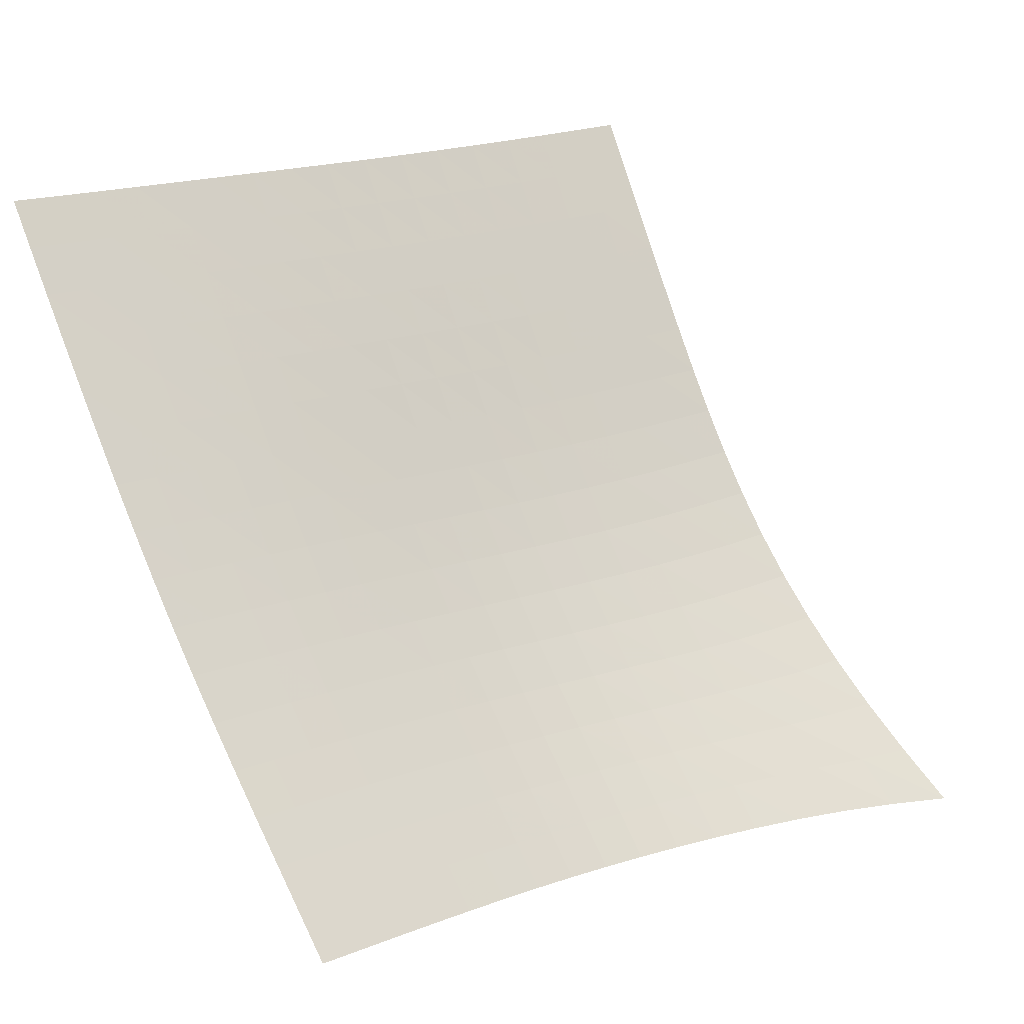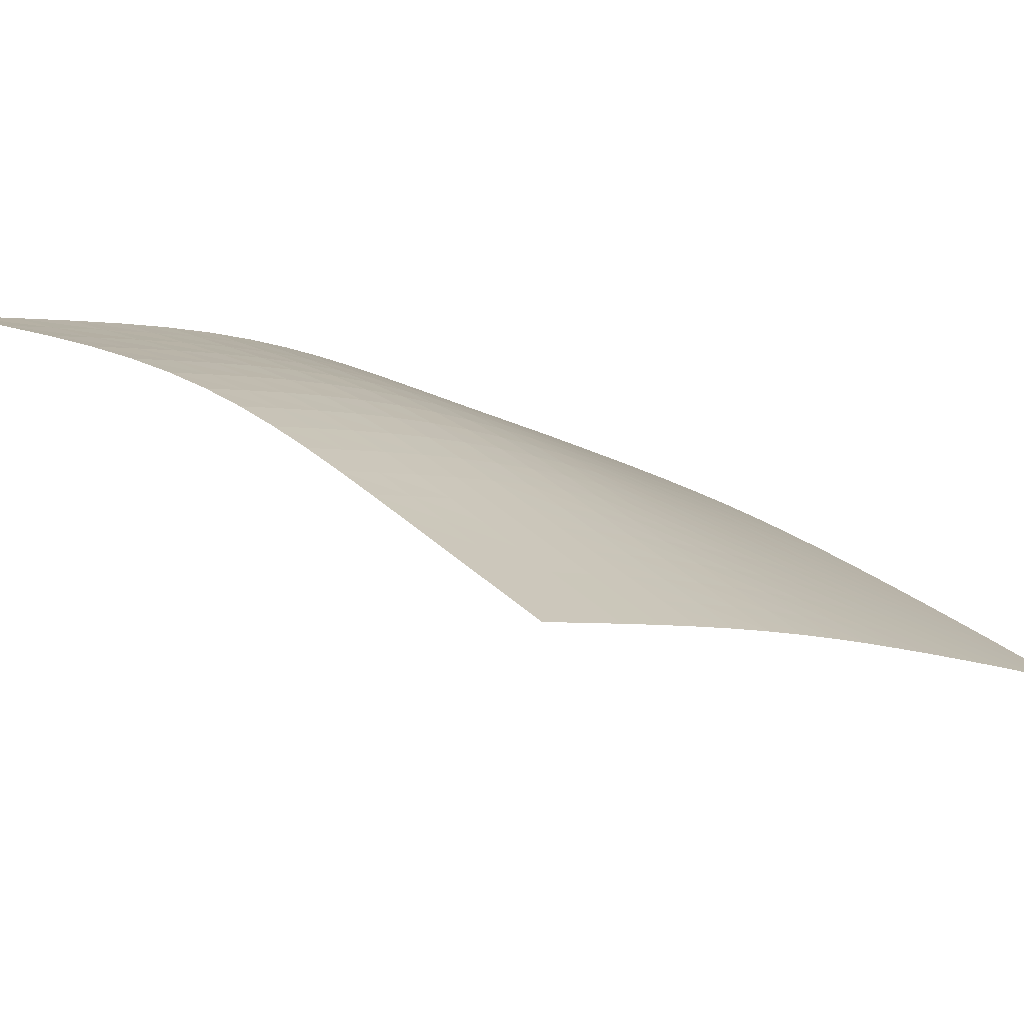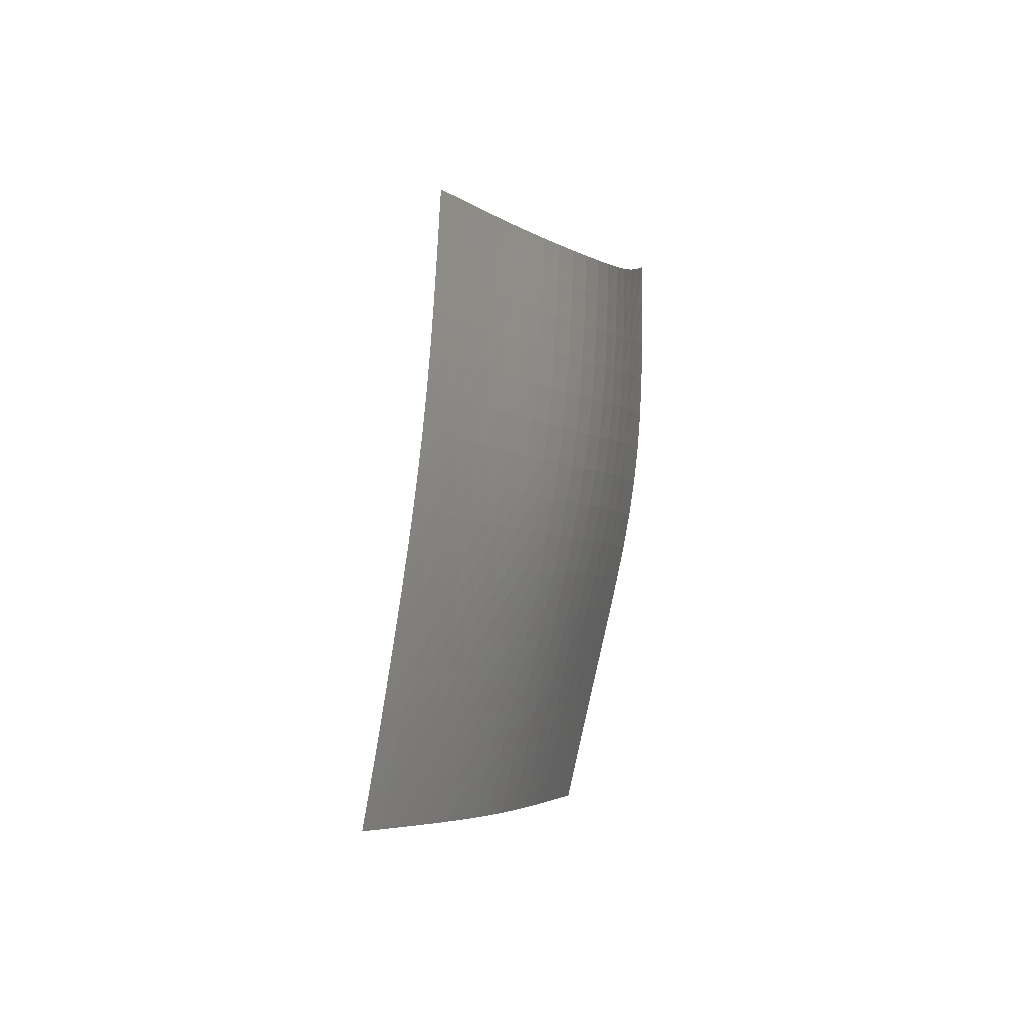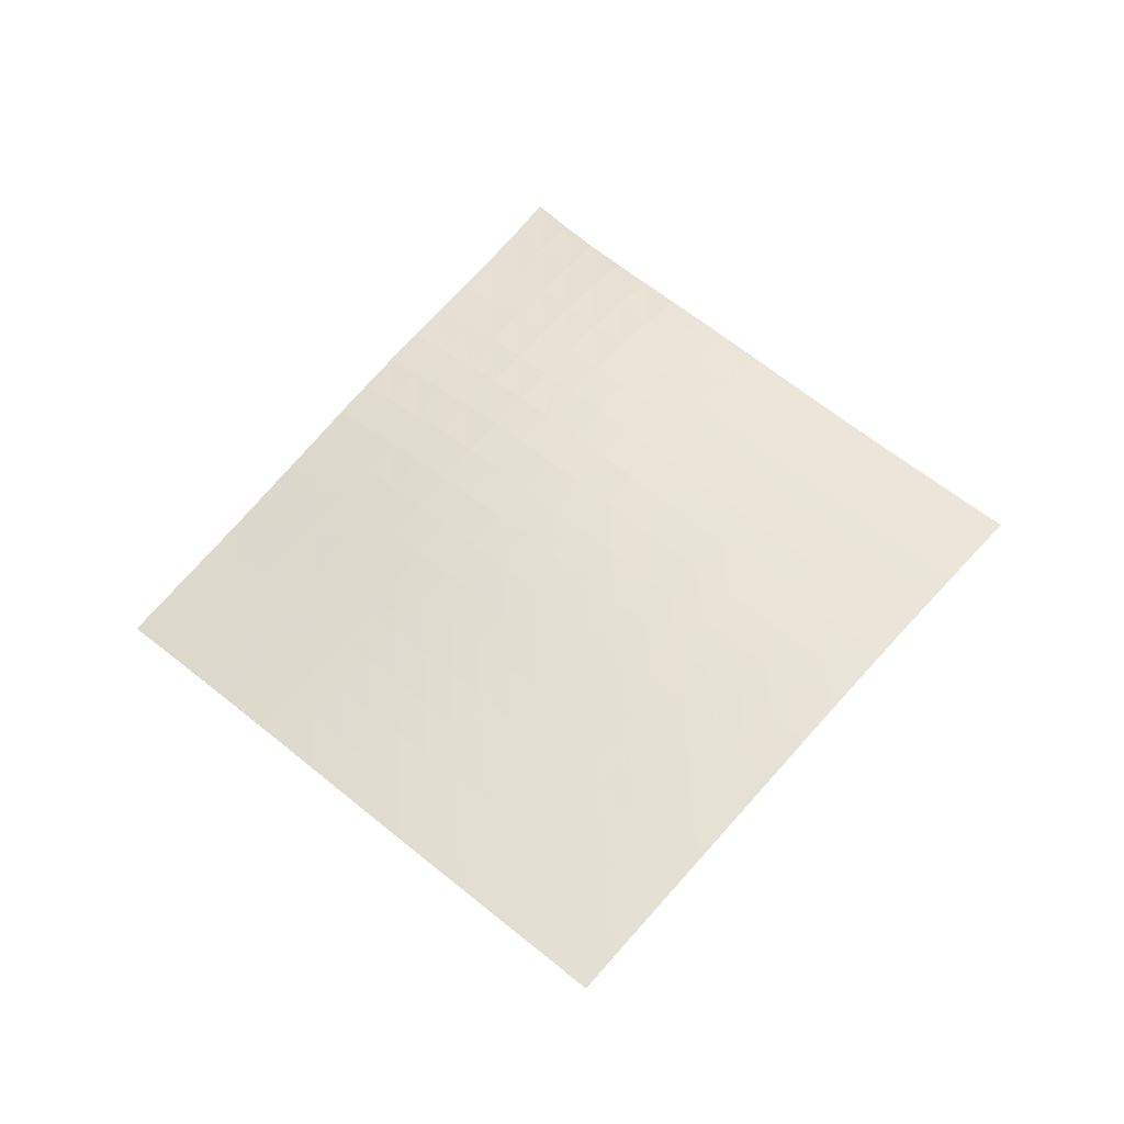
<metadata>
{"format":"obj","ext":"obj","renderer":"f3d","projection":"perspective","resolution":1024,"background":"white","views":[{"elev":-79.9,"azim":68.6,"up":"+Z"},{"elev":-35.3,"azim":-88.8,"up":"+Z"},{"elev":-50.0,"azim":-125.9,"up":"+Y"},{"elev":-53.6,"azim":-36.5,"up":"+Y"}]}
</metadata>
<code>
v -6.5 -0.008629 6.5
v 2.387 -9.901 10.49
v -10.49 -9.901 -2.387
v -1.913 -18.69 1.913
v -10.28 -9.398 -1.787
v -10.06 -8.895 -1.189
v -9.845 -8.393 -0.592
v -9.633 -7.888 0.004138
v -9.425 -7.38 0.599
v -9.219 -6.866 1.191
v -9.012 -6.341 1.778
v -8.798 -5.798 2.355
v -8.573 -5.233 2.919
v -8.332 -4.639 3.467
v -8.07 -4.009 3.997
v -7.787 -3.337 4.51
v -7.485 -2.613 5.01
v -7.166 -1.824 5.503
v -6.835 -0.9563 5.997
v -5.997 -0.9563 6.835
v -5.503 -1.824 7.166
v -5.01 -2.613 7.485
v -4.51 -3.337 7.787
v -3.997 -4.009 8.07
v -3.467 -4.639 8.332
v -2.919 -5.233 8.573
v -2.355 -5.798 8.798
v -1.778 -6.341 9.012
v -1.191 -6.866 9.219
v -0.599 -7.38 9.425
v -0.004138 -7.888 9.633
v 0.592 -8.393 9.845
v 1.189 -8.895 10.06
v 1.787 -9.398 10.28
v 2.085 -10.47 9.998
v 1.786 -11.04 9.503
v 1.489 -11.61 9.005
v 1.198 -12.18 8.503
v 0.9117 -12.74 7.994
v 0.6325 -13.31 7.476
v 0.3601 -13.87 6.948
v 0.09395 -14.42 6.41
v -0.1668 -14.97 5.863
v -0.4234 -15.51 5.309
v -0.6772 -16.05 4.75
v -0.9291 -16.58 4.188
v -1.179 -17.11 3.623
v -1.427 -17.64 3.056
v -1.672 -18.17 2.486
v -2.486 -18.17 1.672
v -3.056 -17.64 1.427
v -3.623 -17.11 1.179
v -4.188 -16.58 0.9291
v -4.75 -16.05 0.6772
v -5.309 -15.51 0.4234
v -5.863 -14.97 0.1668
v -6.41 -14.42 -0.09395
v -6.948 -13.87 -0.3601
v -7.476 -13.31 -0.6325
v -7.994 -12.74 -0.9117
v -8.503 -12.18 -1.198
v -9.005 -11.61 -1.489
v -9.503 -11.04 -1.786
v -9.998 -10.47 -2.085
v -6.34 -1.708 6.34
v -6.671 -2.48 5.848
v -6.99 -3.217 5.355
v -7.292 -3.915 4.853
v -7.575 -4.575 4.337
v -7.837 -5.2 3.802
v -8.079 -5.793 3.249
v -8.305 -6.36 2.68
v -8.519 -6.904 2.098
v -8.726 -7.431 1.506
v -8.932 -7.947 0.9097
v -9.139 -8.457 0.3112
v -9.351 -8.962 -0.2878
v -9.565 -9.465 -0.8867
v -9.782 -9.968 -1.486
v -5.848 -2.48 6.671
v -6.181 -3.167 6.181
v -6.498 -3.851 5.687
v -6.798 -4.517 5.184
v -7.08 -5.157 4.665
v -7.342 -5.772 4.127
v -7.585 -6.36 3.571
v -7.811 -6.925 2.998
v -8.025 -7.469 2.412
v -8.232 -7.997 1.817
v -8.438 -8.514 1.218
v -8.645 -9.025 0.616
v -8.855 -9.531 0.01466
v -9.07 -10.04 -0.5858
v -9.286 -10.54 -1.186
v -5.355 -3.217 6.99
v -5.687 -3.851 6.498
v -6.003 -4.494 6.003
v -6.302 -5.13 5.498
v -6.582 -5.751 4.977
v -6.843 -6.352 4.438
v -7.085 -6.933 3.88
v -7.311 -7.494 3.305
v -7.526 -8.036 2.717
v -7.733 -8.564 2.12
v -7.939 -9.081 1.518
v -8.146 -9.592 0.9151
v -8.357 -10.1 0.3124
v -8.571 -10.6 -0.2889
v -8.788 -11.11 -0.8892
v -4.853 -3.915 7.292
v -5.184 -4.517 6.798
v -5.498 -5.13 6.302
v -5.795 -5.742 5.795
v -6.074 -6.346 5.273
v -6.333 -6.935 4.732
v -6.576 -7.508 4.173
v -6.803 -8.063 3.598
v -7.018 -8.603 3.009
v -7.227 -9.13 2.412
v -7.433 -9.647 1.81
v -7.641 -10.16 1.206
v -7.852 -10.67 0.6033
v -8.067 -11.17 0.002072
v -8.285 -11.68 -0.5979
v -4.337 -4.575 7.575
v -4.665 -5.157 7.08
v -4.977 -5.751 6.582
v -5.273 -6.346 6.074
v -5.55 -6.936 5.55
v -5.81 -7.514 5.01
v -6.053 -8.079 4.451
v -6.281 -8.63 3.876
v -6.498 -9.166 3.288
v -6.708 -9.692 2.692
v -6.917 -10.21 2.09
v -7.126 -10.72 1.488
v -7.339 -11.23 0.8861
v -7.555 -11.74 0.2858
v -7.774 -12.24 -0.3131
v -3.802 -5.2 7.837
v -4.127 -5.772 7.342
v -4.438 -6.352 6.843
v -4.732 -6.935 6.333
v -5.01 -7.514 5.81
v -5.27 -8.085 5.27
v -5.514 -8.644 4.712
v -5.744 -9.19 4.139
v -5.964 -9.724 3.553
v -6.177 -10.25 2.959
v -6.388 -10.77 2.36
v -6.6 -11.28 1.76
v -6.815 -11.79 1.16
v -7.033 -12.3 0.5617
v -7.254 -12.8 -0.03545
v -3.249 -5.793 8.079
v -3.571 -6.36 7.585
v -3.88 -6.933 7.085
v -4.173 -7.508 6.576
v -4.451 -8.079 6.053
v -4.712 -8.644 5.514
v -4.958 -9.198 4.958
v -5.192 -9.741 4.388
v -5.415 -10.27 3.806
v -5.632 -10.8 3.215
v -5.847 -11.32 2.619
v -6.062 -11.83 2.022
v -6.28 -12.34 1.425
v -6.501 -12.85 0.8296
v -6.724 -13.36 0.2349
v -2.68 -6.36 8.305
v -2.998 -6.925 7.811
v -3.305 -7.494 7.311
v -3.598 -8.063 6.803
v -3.876 -8.63 6.281
v -4.139 -9.19 5.744
v -4.388 -9.741 5.192
v -4.625 -10.28 4.625
v -4.852 -10.81 4.046
v -5.074 -11.34 3.46
v -5.293 -11.86 2.869
v -5.513 -12.37 2.276
v -5.735 -12.89 1.682
v -5.959 -13.4 1.09
v -6.184 -13.91 0.4984
v -2.098 -6.904 8.519
v -2.412 -7.469 8.025
v -2.717 -8.036 7.526
v -3.009 -8.603 7.018
v -3.288 -9.166 6.498
v -3.553 -9.724 5.964
v -3.806 -10.27 5.415
v -4.046 -10.81 4.852
v -4.279 -11.35 4.279
v -4.505 -11.87 3.697
v -4.73 -12.39 3.111
v -4.954 -12.91 2.522
v -5.18 -13.43 1.933
v -5.407 -13.94 1.345
v -5.635 -14.45 0.7563
v -1.506 -7.431 8.726
v -1.817 -7.997 8.232
v -2.12 -8.564 7.733
v -2.412 -9.13 7.227
v -2.692 -9.692 6.708
v -2.959 -10.25 6.177
v -3.215 -10.8 5.632
v -3.46 -11.34 5.074
v -3.697 -11.87 4.505
v -3.929 -12.4 3.929
v -4.159 -12.92 3.348
v -4.388 -13.44 2.764
v -4.618 -13.96 2.18
v -4.848 -14.48 1.595
v -5.079 -14.99 1.01
v -0.9097 -7.947 8.932
v -1.218 -8.514 8.438
v -1.518 -9.081 7.939
v -1.81 -9.647 7.433
v -2.09 -10.21 6.917
v -2.36 -10.77 6.388
v -2.619 -11.32 5.847
v -2.869 -11.86 5.293
v -3.111 -12.39 4.73
v -3.348 -12.92 4.159
v -3.583 -13.45 3.583
v -3.816 -13.97 3.004
v -4.05 -14.49 2.424
v -4.285 -15.01 1.843
v -4.518 -15.53 1.261
v -0.3112 -8.457 9.139
v -0.616 -9.025 8.645
v -0.9151 -9.592 8.146
v -1.206 -10.16 7.641
v -1.488 -10.72 7.126
v -1.76 -11.28 6.6
v -2.022 -11.83 6.062
v -2.276 -12.37 5.513
v -2.522 -12.91 4.954
v -2.764 -13.44 4.388
v -3.004 -13.97 3.816
v -3.242 -14.5 3.242
v -3.48 -15.02 2.666
v -3.718 -15.54 2.089
v -3.954 -16.06 1.51
v 0.2878 -8.962 9.351
v -0.01466 -9.531 8.855
v -0.3124 -10.1 8.357
v -0.6033 -10.67 7.852
v -0.8861 -11.23 7.339
v -1.16 -11.79 6.815
v -1.425 -12.34 6.28
v -1.682 -12.89 5.735
v -1.933 -13.43 5.18
v -2.18 -13.96 4.618
v -2.424 -14.49 4.05
v -2.666 -15.02 3.48
v -2.908 -15.55 2.908
v -3.148 -16.07 2.334
v -3.387 -16.59 1.758
v 0.8867 -9.465 9.565
v 0.5858 -10.04 9.07
v 0.2889 -10.6 8.571
v -0.002072 -11.17 8.067
v -0.2858 -11.74 7.555
v -0.5617 -12.3 7.033
v -0.8296 -12.85 6.501
v -1.09 -13.4 5.959
v -1.345 -13.94 5.407
v -1.595 -14.48 4.848
v -1.843 -15.01 4.285
v -2.089 -15.54 3.718
v -2.334 -16.07 3.148
v -2.577 -16.6 2.577
v -2.818 -17.12 2.004
v 1.486 -9.968 9.782
v 1.186 -10.54 9.286
v 0.8892 -11.11 8.788
v 0.5979 -11.68 8.285
v 0.3131 -12.24 7.774
v 0.03545 -12.8 7.254
v -0.2349 -13.36 6.724
v -0.4984 -13.91 6.184
v -0.7563 -14.45 5.635
v -1.01 -14.99 5.079
v -1.261 -15.53 4.518
v -1.51 -16.06 3.954
v -1.758 -16.59 3.387
v -2.004 -17.12 2.818
v -2.246 -17.65 2.246
f 289 49 4
f 289 4 50
f 5 79 64
f 5 64 3
f 79 94 63
f 79 63 64
f 94 109 62
f 94 62 63
f 109 124 61
f 109 61 62
f 124 139 60
f 124 60 61
f 139 154 59
f 139 59 60
f 154 169 58
f 154 58 59
f 169 184 57
f 169 57 58
f 184 199 56
f 184 56 57
f 199 214 55
f 199 55 56
f 214 229 54
f 214 54 55
f 229 244 53
f 229 53 54
f 244 259 52
f 244 52 53
f 259 274 51
f 259 51 52
f 274 289 50
f 274 50 51
f 1 20 65
f 1 65 19
f 19 65 66
f 19 66 18
f 18 66 67
f 18 67 17
f 17 67 68
f 17 68 16
f 16 68 69
f 16 69 15
f 15 69 70
f 15 70 14
f 14 70 71
f 14 71 13
f 13 71 72
f 13 72 12
f 12 72 73
f 12 73 11
f 11 73 74
f 11 74 10
f 10 74 75
f 10 75 9
f 9 75 76
f 9 76 8
f 8 76 77
f 8 77 7
f 7 77 78
f 7 78 6
f 6 78 79
f 6 79 5
f 20 21 80
f 20 80 65
f 65 80 81
f 65 81 66
f 66 81 82
f 66 82 67
f 67 82 83
f 67 83 68
f 68 83 84
f 68 84 69
f 69 84 85
f 69 85 70
f 70 85 86
f 70 86 71
f 71 86 87
f 71 87 72
f 72 87 88
f 72 88 73
f 73 88 89
f 73 89 74
f 74 89 90
f 74 90 75
f 75 90 91
f 75 91 76
f 76 91 92
f 76 92 77
f 77 92 93
f 77 93 78
f 78 93 94
f 78 94 79
f 21 22 95
f 21 95 80
f 80 95 96
f 80 96 81
f 81 96 97
f 81 97 82
f 82 97 98
f 82 98 83
f 83 98 99
f 83 99 84
f 84 99 100
f 84 100 85
f 85 100 101
f 85 101 86
f 86 101 102
f 86 102 87
f 87 102 103
f 87 103 88
f 88 103 104
f 88 104 89
f 89 104 105
f 89 105 90
f 90 105 106
f 90 106 91
f 91 106 107
f 91 107 92
f 92 107 108
f 92 108 93
f 93 108 109
f 93 109 94
f 22 23 110
f 22 110 95
f 95 110 111
f 95 111 96
f 96 111 112
f 96 112 97
f 97 112 113
f 97 113 98
f 98 113 114
f 98 114 99
f 99 114 115
f 99 115 100
f 100 115 116
f 100 116 101
f 101 116 117
f 101 117 102
f 102 117 118
f 102 118 103
f 103 118 119
f 103 119 104
f 104 119 120
f 104 120 105
f 105 120 121
f 105 121 106
f 106 121 122
f 106 122 107
f 107 122 123
f 107 123 108
f 108 123 124
f 108 124 109
f 23 24 125
f 23 125 110
f 110 125 126
f 110 126 111
f 111 126 127
f 111 127 112
f 112 127 128
f 112 128 113
f 113 128 129
f 113 129 114
f 114 129 130
f 114 130 115
f 115 130 131
f 115 131 116
f 116 131 132
f 116 132 117
f 117 132 133
f 117 133 118
f 118 133 134
f 118 134 119
f 119 134 135
f 119 135 120
f 120 135 136
f 120 136 121
f 121 136 137
f 121 137 122
f 122 137 138
f 122 138 123
f 123 138 139
f 123 139 124
f 24 25 140
f 24 140 125
f 125 140 141
f 125 141 126
f 126 141 142
f 126 142 127
f 127 142 143
f 127 143 128
f 128 143 144
f 128 144 129
f 129 144 145
f 129 145 130
f 130 145 146
f 130 146 131
f 131 146 147
f 131 147 132
f 132 147 148
f 132 148 133
f 133 148 149
f 133 149 134
f 134 149 150
f 134 150 135
f 135 150 151
f 135 151 136
f 136 151 152
f 136 152 137
f 137 152 153
f 137 153 138
f 138 153 154
f 138 154 139
f 25 26 155
f 25 155 140
f 140 155 156
f 140 156 141
f 141 156 157
f 141 157 142
f 142 157 158
f 142 158 143
f 143 158 159
f 143 159 144
f 144 159 160
f 144 160 145
f 145 160 161
f 145 161 146
f 146 161 162
f 146 162 147
f 147 162 163
f 147 163 148
f 148 163 164
f 148 164 149
f 149 164 165
f 149 165 150
f 150 165 166
f 150 166 151
f 151 166 167
f 151 167 152
f 152 167 168
f 152 168 153
f 153 168 169
f 153 169 154
f 26 27 170
f 26 170 155
f 155 170 171
f 155 171 156
f 156 171 172
f 156 172 157
f 157 172 173
f 157 173 158
f 158 173 174
f 158 174 159
f 159 174 175
f 159 175 160
f 160 175 176
f 160 176 161
f 161 176 177
f 161 177 162
f 162 177 178
f 162 178 163
f 163 178 179
f 163 179 164
f 164 179 180
f 164 180 165
f 165 180 181
f 165 181 166
f 166 181 182
f 166 182 167
f 167 182 183
f 167 183 168
f 168 183 184
f 168 184 169
f 27 28 185
f 27 185 170
f 170 185 186
f 170 186 171
f 171 186 187
f 171 187 172
f 172 187 188
f 172 188 173
f 173 188 189
f 173 189 174
f 174 189 190
f 174 190 175
f 175 190 191
f 175 191 176
f 176 191 192
f 176 192 177
f 177 192 193
f 177 193 178
f 178 193 194
f 178 194 179
f 179 194 195
f 179 195 180
f 180 195 196
f 180 196 181
f 181 196 197
f 181 197 182
f 182 197 198
f 182 198 183
f 183 198 199
f 183 199 184
f 28 29 200
f 28 200 185
f 185 200 201
f 185 201 186
f 186 201 202
f 186 202 187
f 187 202 203
f 187 203 188
f 188 203 204
f 188 204 189
f 189 204 205
f 189 205 190
f 190 205 206
f 190 206 191
f 191 206 207
f 191 207 192
f 192 207 208
f 192 208 193
f 193 208 209
f 193 209 194
f 194 209 210
f 194 210 195
f 195 210 211
f 195 211 196
f 196 211 212
f 196 212 197
f 197 212 213
f 197 213 198
f 198 213 214
f 198 214 199
f 29 30 215
f 29 215 200
f 200 215 216
f 200 216 201
f 201 216 217
f 201 217 202
f 202 217 218
f 202 218 203
f 203 218 219
f 203 219 204
f 204 219 220
f 204 220 205
f 205 220 221
f 205 221 206
f 206 221 222
f 206 222 207
f 207 222 223
f 207 223 208
f 208 223 224
f 208 224 209
f 209 224 225
f 209 225 210
f 210 225 226
f 210 226 211
f 211 226 227
f 211 227 212
f 212 227 228
f 212 228 213
f 213 228 229
f 213 229 214
f 30 31 230
f 30 230 215
f 215 230 231
f 215 231 216
f 216 231 232
f 216 232 217
f 217 232 233
f 217 233 218
f 218 233 234
f 218 234 219
f 219 234 235
f 219 235 220
f 220 235 236
f 220 236 221
f 221 236 237
f 221 237 222
f 222 237 238
f 222 238 223
f 223 238 239
f 223 239 224
f 224 239 240
f 224 240 225
f 225 240 241
f 225 241 226
f 226 241 242
f 226 242 227
f 227 242 243
f 227 243 228
f 228 243 244
f 228 244 229
f 31 32 245
f 31 245 230
f 230 245 246
f 230 246 231
f 231 246 247
f 231 247 232
f 232 247 248
f 232 248 233
f 233 248 249
f 233 249 234
f 234 249 250
f 234 250 235
f 235 250 251
f 235 251 236
f 236 251 252
f 236 252 237
f 237 252 253
f 237 253 238
f 238 253 254
f 238 254 239
f 239 254 255
f 239 255 240
f 240 255 256
f 240 256 241
f 241 256 257
f 241 257 242
f 242 257 258
f 242 258 243
f 243 258 259
f 243 259 244
f 32 33 260
f 32 260 245
f 245 260 261
f 245 261 246
f 246 261 262
f 246 262 247
f 247 262 263
f 247 263 248
f 248 263 264
f 248 264 249
f 249 264 265
f 249 265 250
f 250 265 266
f 250 266 251
f 251 266 267
f 251 267 252
f 252 267 268
f 252 268 253
f 253 268 269
f 253 269 254
f 254 269 270
f 254 270 255
f 255 270 271
f 255 271 256
f 256 271 272
f 256 272 257
f 257 272 273
f 257 273 258
f 258 273 274
f 258 274 259
f 33 34 275
f 33 275 260
f 260 275 276
f 260 276 261
f 261 276 277
f 261 277 262
f 262 277 278
f 262 278 263
f 263 278 279
f 263 279 264
f 264 279 280
f 264 280 265
f 265 280 281
f 265 281 266
f 266 281 282
f 266 282 267
f 267 282 283
f 267 283 268
f 268 283 284
f 268 284 269
f 269 284 285
f 269 285 270
f 270 285 286
f 270 286 271
f 271 286 287
f 271 287 272
f 272 287 288
f 272 288 273
f 273 288 289
f 273 289 274
f 34 2 35
f 34 35 275
f 275 35 36
f 275 36 276
f 276 36 37
f 276 37 277
f 277 37 38
f 277 38 278
f 278 38 39
f 278 39 279
f 279 39 40
f 279 40 280
f 280 40 41
f 280 41 281
f 281 41 42
f 281 42 282
f 282 42 43
f 282 43 283
f 283 43 44
f 283 44 284
f 284 44 45
f 284 45 285
f 285 45 46
f 285 46 286
f 286 46 47
f 286 47 287
f 287 47 48
f 287 48 288
f 288 48 49
f 288 49 289

</code>
